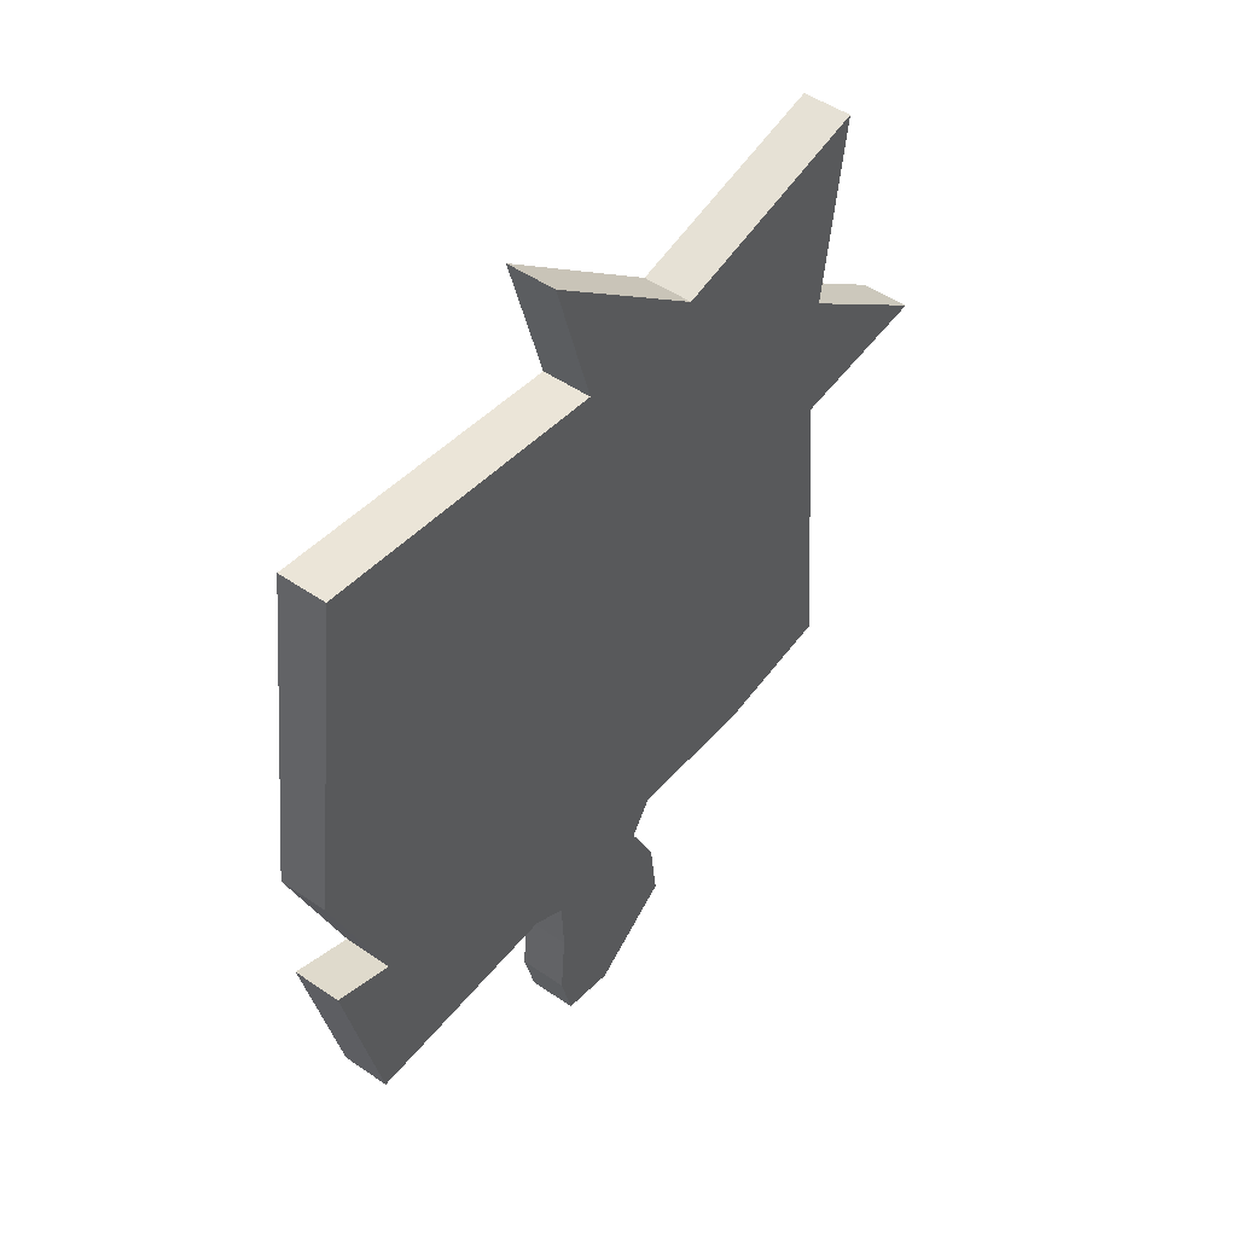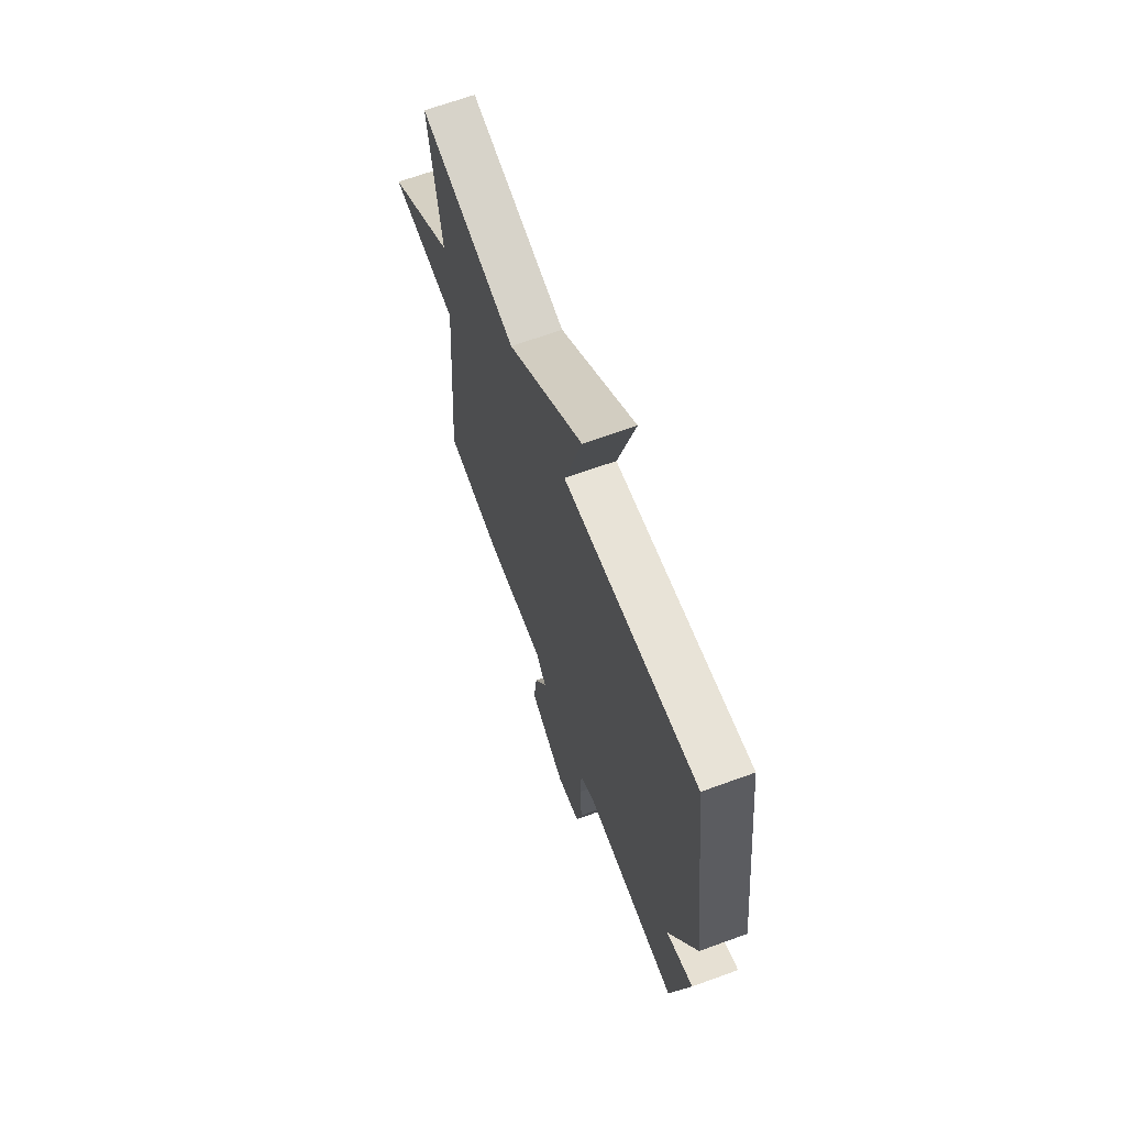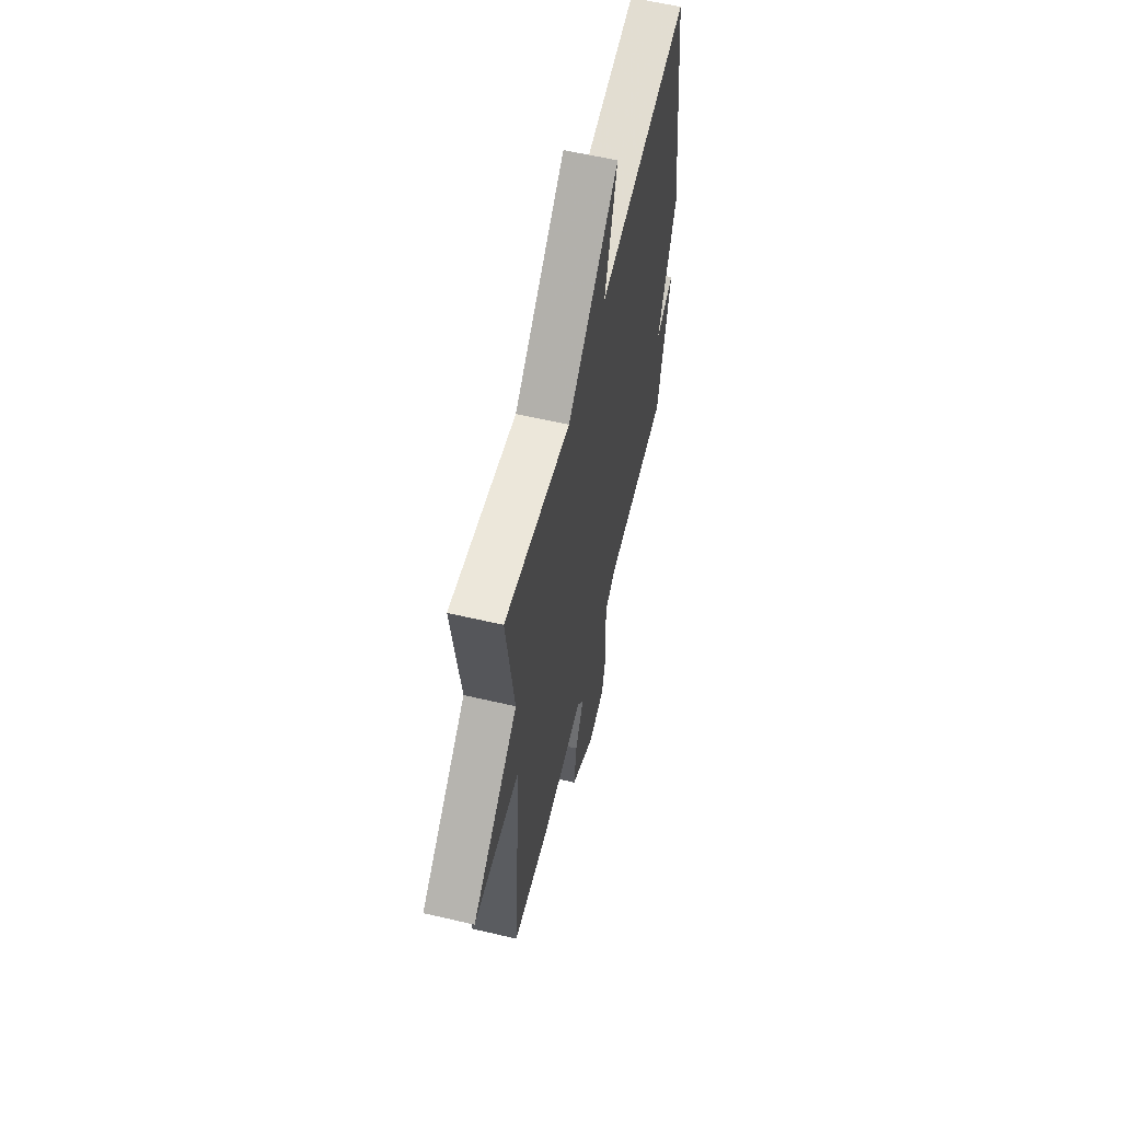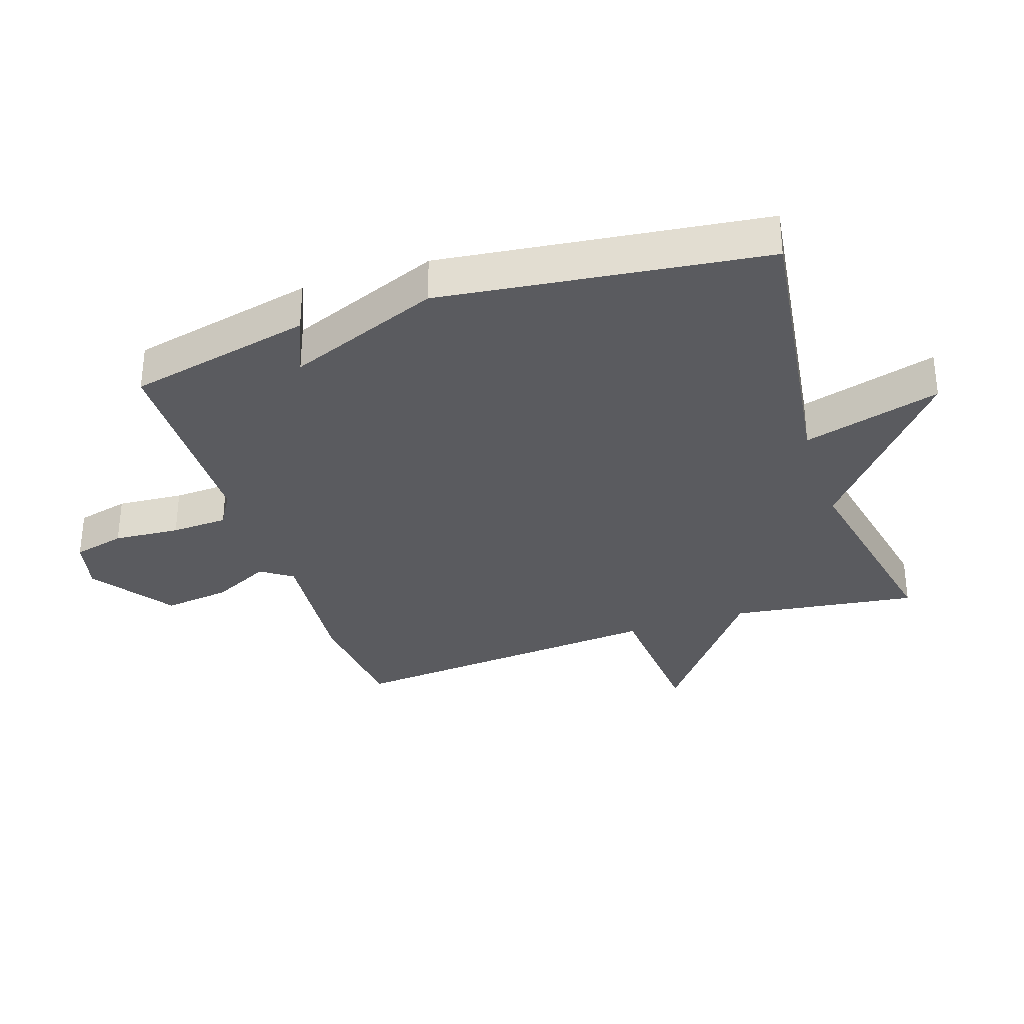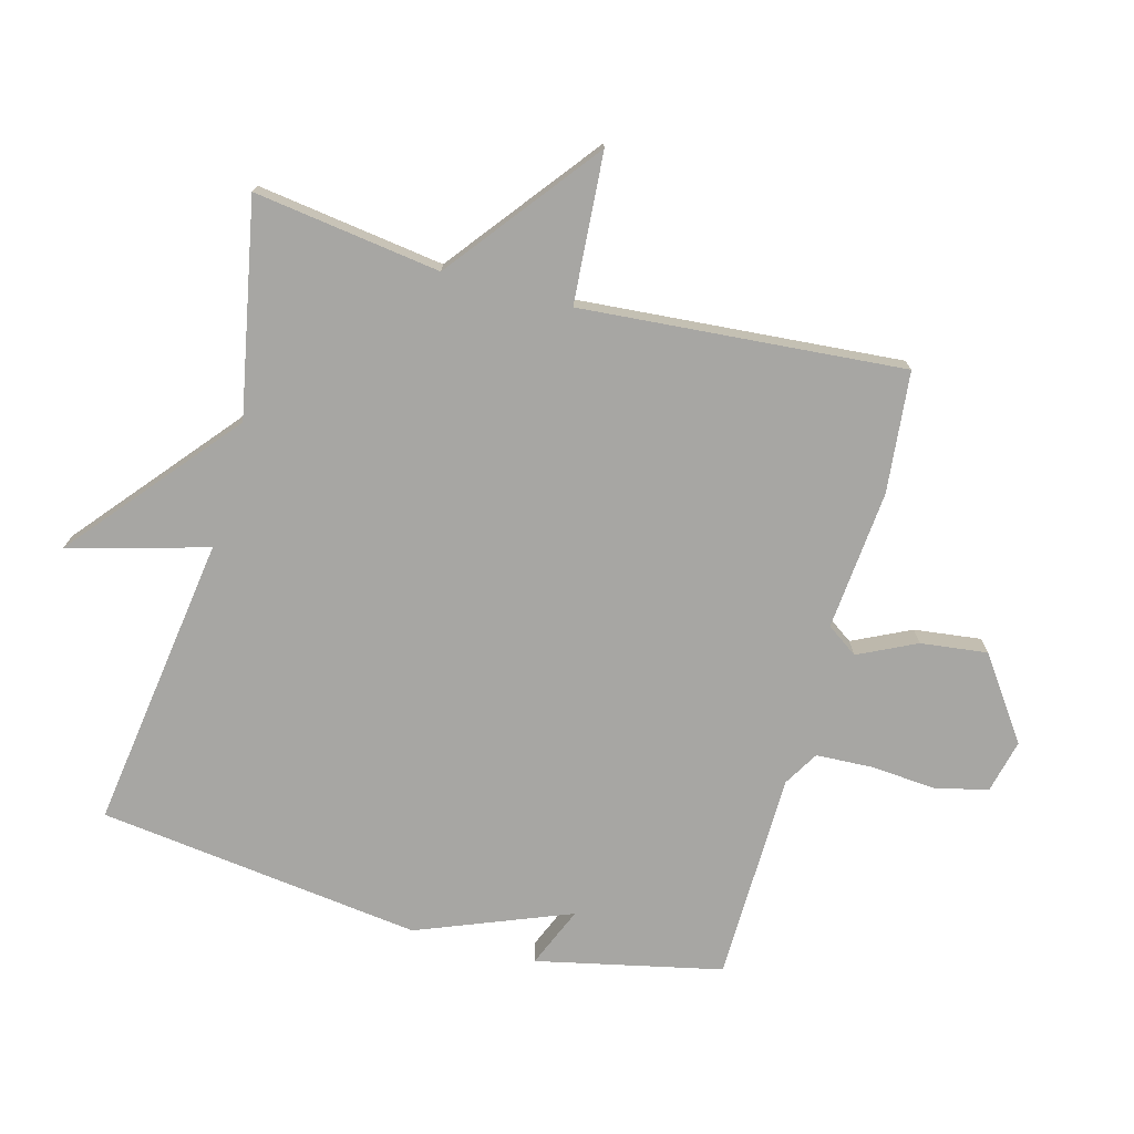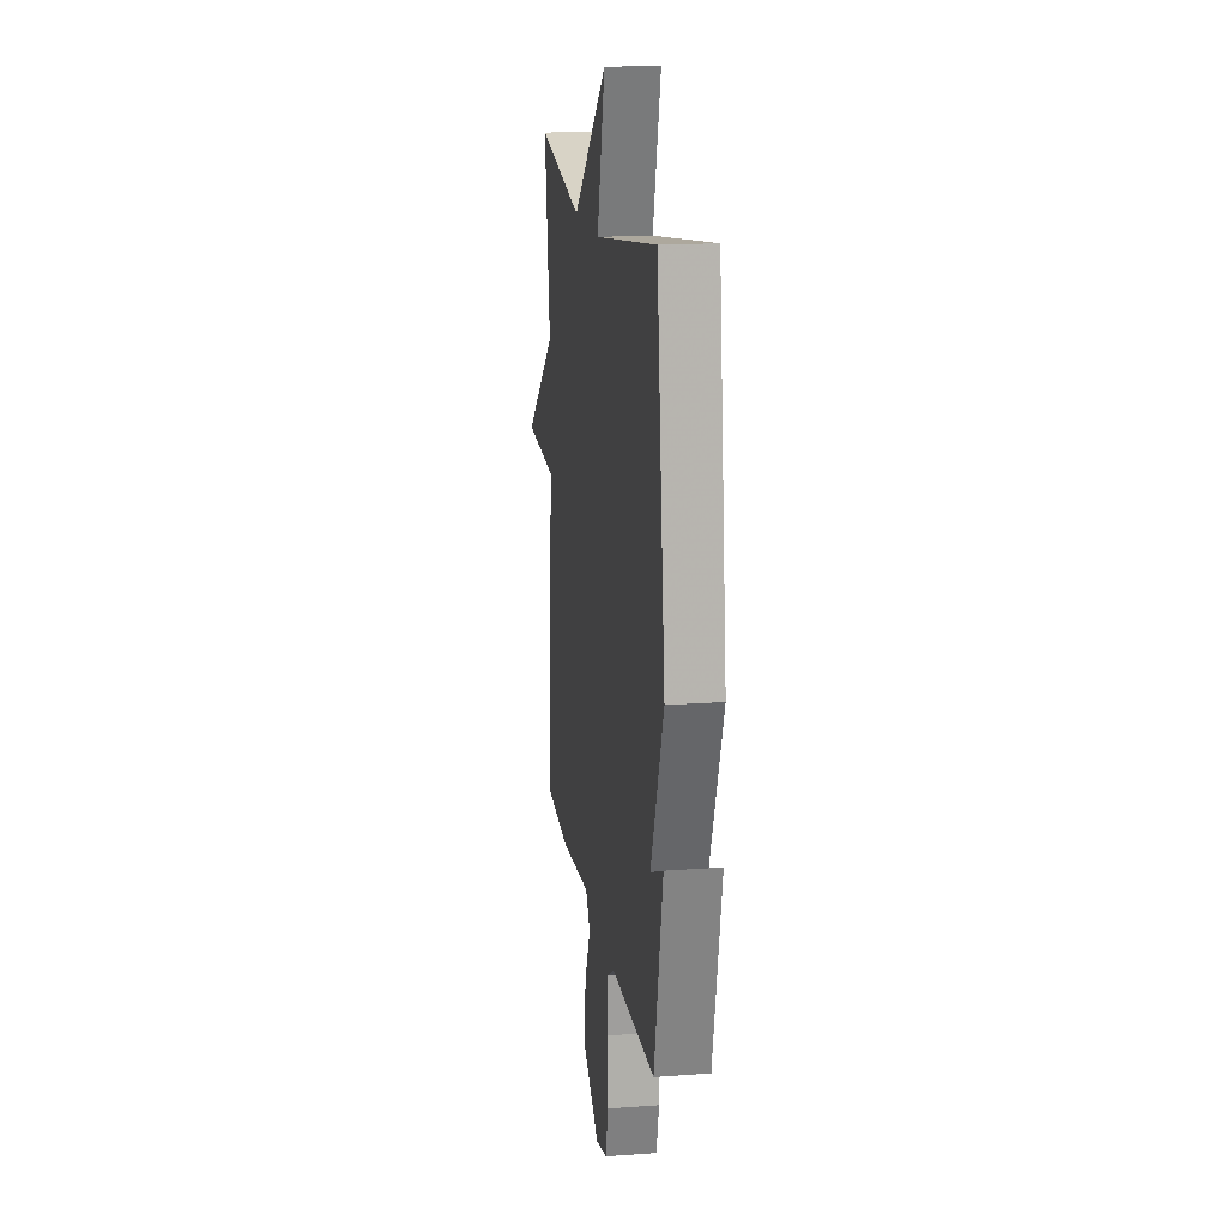
<metadata>
{"format":"obj","ext":"obj","renderer":"f3d","projection":"perspective","resolution":1024,"background":"white","views":[{"elev":50.1,"azim":-53.0,"up":"+Z"},{"elev":67.0,"azim":-110.1,"up":"+Z"},{"elev":59.9,"azim":103.5,"up":"+Z"},{"elev":-32.9,"azim":-71.5,"up":"+Y"},{"elev":-74.2,"azim":74.8,"up":"+Y"},{"elev":16.8,"azim":-98.4,"up":"+Z"}]}
</metadata>
<code>
v 0.5 0.07 -0.5
v 0.31 0.07 -0.519
v 0.089 0.07 -0.499
v 0.055 0.07 -0.548
v 0.099 0.07 -0.639
v 0.112 0.07 -0.744
v -0.016 0.07 -0.834
v -0.1 0.07 -0.814
v -0.12 0.07 -0.732
v -0.112 0.07 -0.628
v -0.116 0.07 -0.539
v -0.171 0.07 -0.506
v -0.5 0.07 -0.5
v -0.564 0.07 -0.209
v -0.469 0.07 -0.249
v -0.564 0.07 -0.009
v -0.5 0.07 0.5
v -0.036 0.07 0.435
v -0.096 0.07 0.652
v 0.164 0.07 0.435
v 0.5 0.07 0.5
v 0.459 0.07 0.207
v 0.694 0.07 0.024
v 0.459 0.07 0.007
v 0.5 0 -0.5
v 0.31 0 -0.519
v 0.089 0 -0.499
v 0.055 0 -0.548
v 0.099 0 -0.639
v 0.112 0 -0.744
v -0.016 0 -0.834
v -0.1 0 -0.814
v -0.12 0 -0.732
v -0.112 0 -0.628
v -0.116 0 -0.539
v -0.171 0 -0.506
v -0.5 0 -0.5
v -0.564 0 -0.209
v -0.469 0 -0.249
v -0.564 0 -0.009
v -0.5 0 0.5
v -0.036 0 0.435
v -0.096 0 0.652
v 0.164 0 0.435
v 0.5 0 0.5
v 0.459 0 0.207
v 0.694 0 0.024
v 0.459 0 0.007
f 22 23 24
f 20 21 22
f 20 22 24
f 24 1 2
f 20 24 2
f 19 20 2
f 18 19 2
f 18 2 3
f 17 18 3
f 16 17 3
f 15 16 3
f 14 15 3
f 13 14 3
f 12 13 3
f 8 9 10
f 7 8 10
f 6 7 10
f 5 6 10
f 4 5 10
f 4 10 11
f 3 4 11 12
f 48 47 46
f 46 45 44
f 48 46 44
f 26 25 48
f 26 48 44
f 26 44 43
f 26 43 42
f 27 26 42
f 27 42 41
f 27 41 40
f 27 40 39
f 27 39 38
f 27 38 37
f 27 37 36
f 34 33 32
f 34 32 31
f 34 31 30
f 34 30 29
f 34 29 28
f 35 34 28
f 36 35 28 27
f 1 25 26 2
f 2 26 27 3
f 3 27 28 4
f 4 28 29 5
f 5 29 30 6
f 6 30 31 7
f 7 31 32 8
f 8 32 33 9
f 9 33 34 10
f 10 34 35 11
f 11 35 36 12
f 12 36 37 13
f 13 37 38 14
f 14 38 39 15
f 15 39 40 16
f 16 40 41 17
f 17 41 42 18
f 18 42 43 19
f 19 43 44 20
f 20 44 45 21
f 21 45 46 22
f 22 46 47 23
f 23 47 48 24
f 24 48 25 1

</code>
